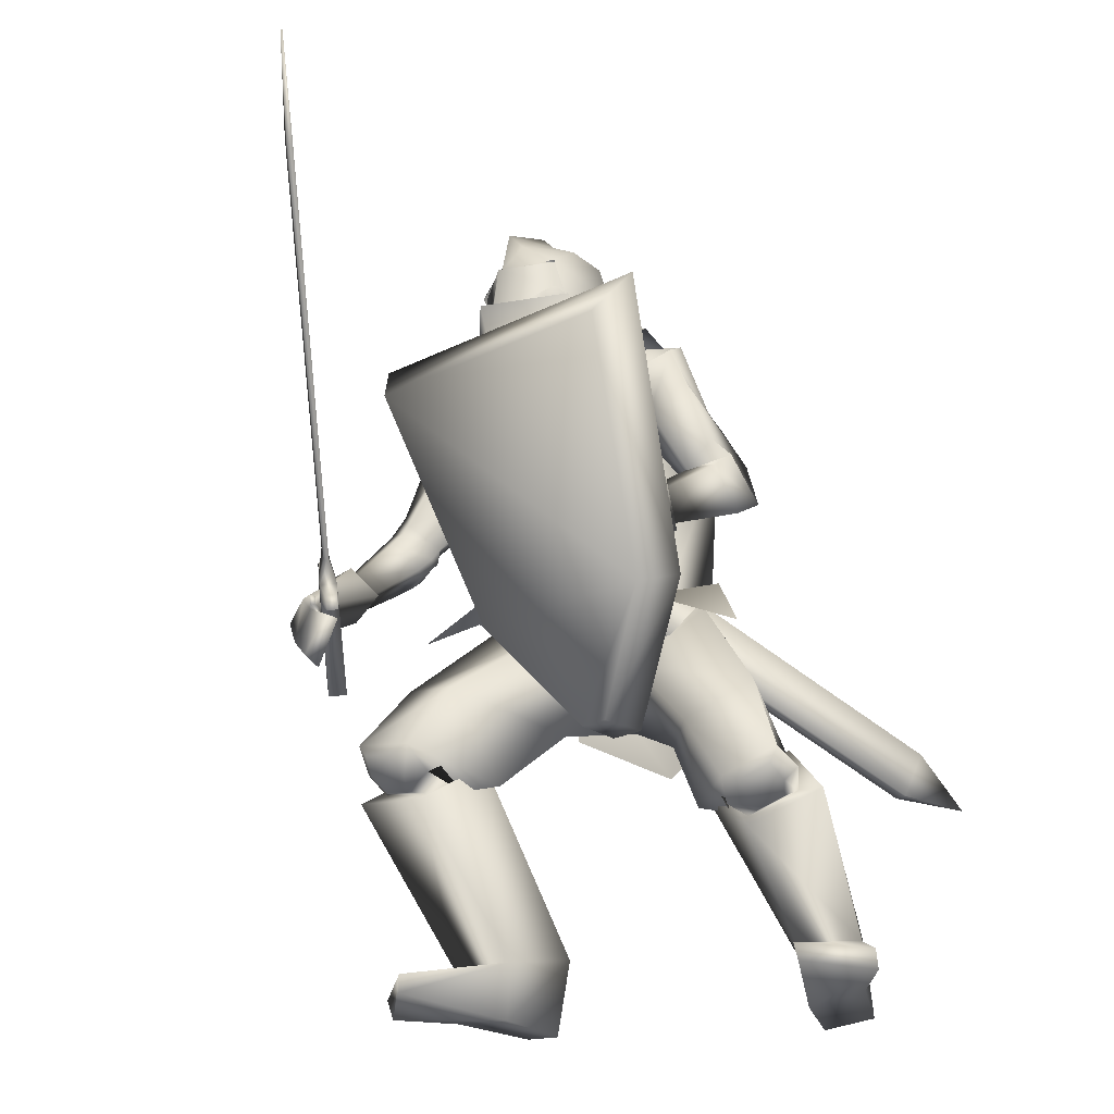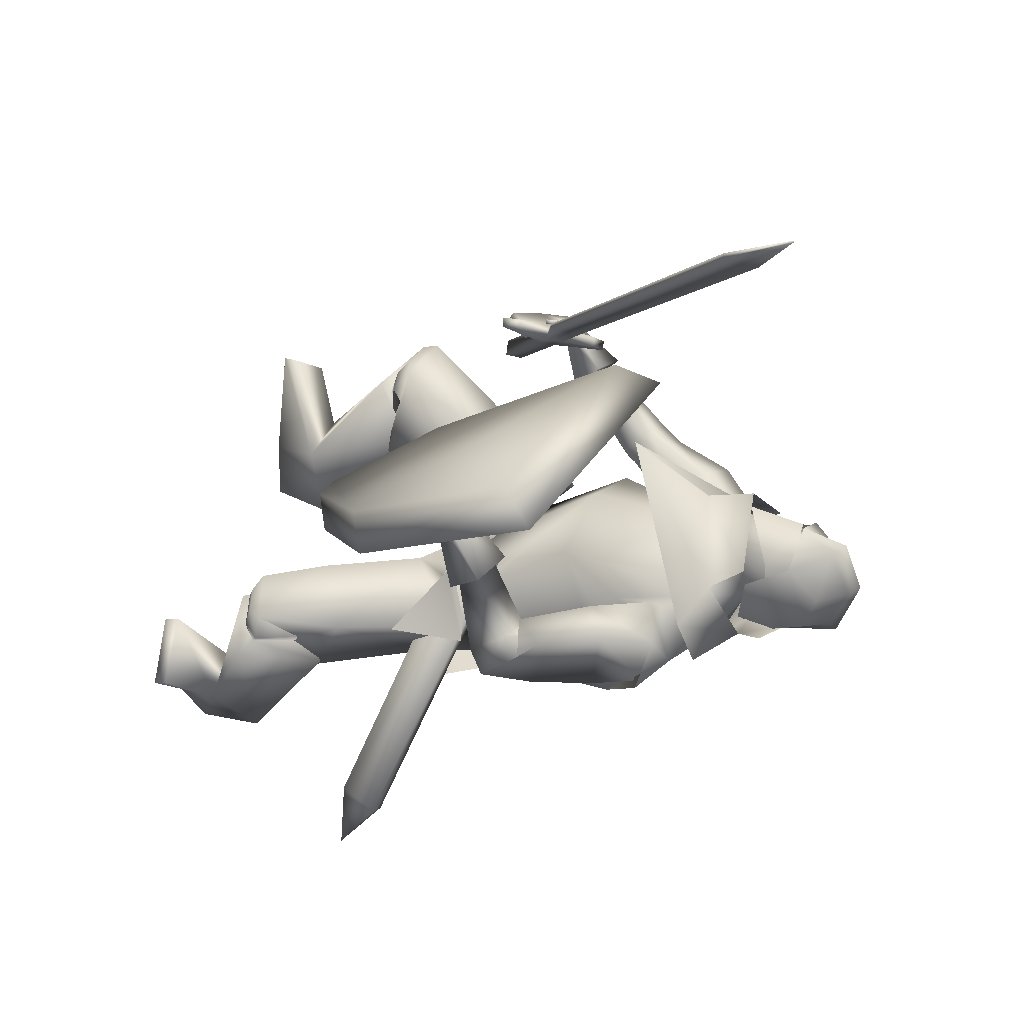
<metadata>
{"format":"obj","ext":"obj","renderer":"f3d","projection":"perspective","resolution":1024,"background":"white","views":[{"elev":-28.7,"azim":44.5,"up":"+Y"},{"elev":32.8,"azim":113.5,"up":"+Z"}]}
</metadata>
<code>
o Knight_Cube.008
v 0.394 -0.4819 0.3104
v 0.3679 -0.5062 0.3746
v 0.07616 -0.4829 0.388
v 0.04843 -0.4543 0.3263
v 0.5025 -0.1208 0.5189
v 0.4611 -0.1861 0.5594
v 0.05205 -0.1535 0.5782
v 0.01795 -0.08216 0.5412
v 0.1771 -0.6368 0.2209
v 0.1841 -0.644 0.295
v 0.2278 -0.6475 0.293
v 0.229 -0.6409 0.2185
v -0.2318 -0.2836 0.4548
v -0.1137 -0.4357 0.5301
v -0.2207 -0.2811 0.4424
v -0.1026 -0.4332 0.5177
v -0.1983 -0.2924 0.4602
v -0.1117 -0.404 0.5154
v -0.2095 -0.2949 0.4726
v -0.1228 -0.4065 0.5278
v -0.1804 -0.3426 0.4955
v -0.1624 -0.3659 0.507
v -0.163 -0.3387 0.4761
v -0.1449 -0.3619 0.4876
v -0.1799 -0.3617 0.4562
v -0.1619 -0.3849 0.4677
v -0.1974 -0.3657 0.4756
v -0.1794 -0.3889 0.4871
v -0.2521 -0.46 0.3708
v -0.2341 -0.4832 0.3823
v -0.2703 -0.4641 0.391
v -0.2523 -0.4873 0.4025
v -0.1225 -0.3448 0.5241
v -0.156 -0.3017 0.5028
v -0.1273 -0.3459 0.5295
v -0.1608 -0.3028 0.5082
v 0.1873 0.07079 0.8857
v 0.1506 0.1181 0.8623
v 0.1819 0.06957 0.8917
v 0.1452 0.1168 0.8683
v 0.2463 0.1981 0.9635
v 0.2443 0.1976 0.9658
v -0.02025 0.1195 0.2313
v 0.1097 0.1195 0.2313
v 0.0447 0.1079 0.1238
v -0.03005 0.1136 0.1685
v 0.1195 0.1136 0.1685
v 0.008625 0.1142 0.1381
v 0.08078 0.1142 0.1381
v 0.0447 0.199 0.3307
v 0.0447 0.1721 0.1238
v -0.03952 0.1811 0.1676
v 0.1289 0.1811 0.1676
v 0.008625 0.182 0.1381
v 0.08078 0.182 0.1381
v 0.0447 0.2724 0.1373
v -0.03216 0.2352 0.1833
v 0.1216 0.2352 0.1833
v 0.03027 0.2593 0.1552
v 0.05913 0.2593 0.1552
v 0.0447 0.3081 0.2354
v -0.02332 0.2493 0.2351
v 0.1127 0.2493 0.2351
v 0.03151 0.2903 0.2259
v 0.05789 0.2903 0.2259
v 0.0447 0.2764 0.3147
v -0.03644 0.1996 0.2937
v 0.1258 0.1996 0.2937
v 0.03066 0.2557 0.2979
v 0.05874 0.2557 0.2979
v 0.04545 0.1033 0.3511
v 0.04396 0.1975 0.3376
v -0.02972 0.1567 0.2852
v 0.1191 0.1567 0.2852
v -0.03217 0.1993 0.2896
v 0.1216 0.1993 0.2896
v -0.02266 0.1579 0.2065
v 0.1121 0.1579 0.2065
v -0.02396 0.1993 0.2047
v 0.1134 0.1993 0.2047
v 0.1251 0.118 0.136
v -0.03568 0.118 0.136
v 0.0447 0.1159 0.1199
v 0.1534 0.06842 0.2402
v -0.06402 0.06842 0.2402
v 0.0447 0.0217 0.3522
v 0.208 0.06442 0.119
v -0.1186 0.06446 0.119
v 0.2488 0.04716 0.214
v -0.1594 0.04716 0.214
v 0.0447 0.03458 0.03565
v 0.1494 0.1271 0.286
v -0.05441 0.1293 0.2845
v 0.04653 0.106 0.3792
v 0.0447 -0.115 0.4289
v 0.1387 0.1598 0.1472
v -0.04933 0.1598 0.1472
v 0.0447 0.1846 0.1207
v 0.1856 -0.07184 0.1609
v -0.1026 -0.04809 0.1753
v 0.2244 -0.0256 0.05864
v -0.1522 -0.01977 0.07889
v 0.2732 0.0106 0.1843
v -0.1778 0.04676 0.197
v 0.2049 -0.02125 0.2165
v -0.1025 0.02767 0.2232
v 0.2296 -0.3485 0.3511
v -0.1933 -0.3684 0.5006
v 0.2297 -0.3499 0.3441
v -0.1898 -0.3686 0.4924
v 0.218 -0.3523 0.3504
v -0.1924 -0.3836 0.4993
v 0.218 -0.3534 0.3439
v -0.1888 -0.3838 0.4919
v 0.2389 -0.3561 0.3566
v -0.2033 -0.3821 0.4609
v 0.2487 -0.4096 0.3701
v -0.2485 -0.4354 0.4495
v 0.2621 -0.3907 0.3881
v -0.2539 -0.4188 0.4747
v 0.2398 -0.3523 0.372
v -0.2111 -0.3801 0.4828
v 0.2581 -0.3087 0.2423
v -0.2079 -0.3155 0.3653
v 0.3073 -0.3359 0.2354
v -0.2615 -0.3212 0.3477
v 0.319 -0.2952 0.2653
v -0.2637 -0.2848 0.3846
v 0.2726 -0.2838 0.269
v -0.2176 -0.292 0.3952
v 0.2378 -0.3939 0.08102
v -0.1309 -0.343 0.1738
v 0.0952 -0.3909 0.1107
v -0.05142 -0.3638 0.1082
v 0.3193 -0.216 0.09024
v -0.2311 -0.1966 0.2124
v 0.3066 -0.2381 0.08995
v -0.2029 -0.207 0.2283
v 0.3328 -0.2791 0.1161
v -0.2455 -0.2394 0.242
v 0.3006 -0.2616 0.121
v -0.2105 -0.236 0.2538
v 0.3396 -0.2666 0.09606
v -0.2441 -0.222 0.2247
v 0.3016 -0.2494 0.1054
v -0.2048 -0.2218 0.2413
v 0.2065 -0.1303 0.1429
v -0.1143 -0.1014 0.2007
v 0.2778 -0.09409 0.06947
v -0.2018 -0.09452 0.1367
v 0.3134 -0.07123 0.1984
v -0.2095 -0.02126 0.2506
v 0.2563 -0.1097 0.2166
v -0.1479 -0.05159 0.2694
v 0.2477 -0.3582 0.3441
v -0.2267 -0.3599 0.4581
v 0.2888 -0.3881 0.3395
v -0.2799 -0.3938 0.4395
v 0.3005 -0.3625 0.3546
v -0.2815 -0.3732 0.4642
v 0.255 -0.3506 0.3611
v -0.234 -0.3537 0.4798
v 0.226 -0.3194 0.3383
v -0.1581 -0.4109 0.4719
v 0.1886 -0.3902 0.3482
v -0.2071 -0.4746 0.4643
v 0.2212 -0.314 0.3572
v -0.1641 -0.4084 0.4911
v 0.1934 -0.3775 0.373
v -0.2137 -0.4591 0.487
v 0.3683 -0.9492 -0.1258
v -0.2949 -0.9492 0.2121
v 0.3107 -0.9492 -0.01501
v -0.1979 -0.9492 0.2908
v 0.3071 -0.9224 -0.009749
v -0.1926 -0.9224 0.2942
v 0.3734 -0.9211 -0.1149
v -0.2952 -0.9211 0.2242
v 0.2127 -0.8279 -0.2985
v -0.23 -0.8348 -0.008378
v 0.1311 -0.8453 -0.2433
v -0.1284 -0.8418 -0.000652
v 0.2934 -0.8701 -0.1879
v -0.2382 -0.8679 0.1375
v 0.2002 -0.8793 -0.1601
v -0.1415 -0.8708 0.1161
v 0.31 -0.6204 -0.0171
v -0.1921 -0.5697 0.2313
v 0.22 -0.6982 0.06436
v -0.05785 -0.6168 0.2543
v 0.4131 -0.7289 0.03644
v -0.2201 -0.663 0.3569
v 0.3122 -0.7729 0.08897
v -0.1009 -0.6855 0.3444
v 0.2171 -0.9425 -0.3072
v -0.2322 -0.9411 -0.01418
v 0.1534 -0.9562 -0.2657
v -0.1574 -0.957 -0.003123
v 0.2001 -0.9548 -0.1722
v -0.1603 -0.9556 0.1018
v 0.2888 -0.9444 -0.1948
v -0.25 -0.9436 0.1176
v 0.3908 -0.7126 0.1259
v -0.1544 -0.6208 0.4086
v 0.3501 -0.7276 0.1412
v -0.1103 -0.6289 0.3985
v 0.3667 -0.738 0.06852
v -0.1631 -0.6604 0.355
v 0.3357 -0.7495 0.08021
v -0.1294 -0.6667 0.3473
v 0.3342 -0.7453 0.1097
v -0.1122 -0.6541 0.3682
v 0.3858 -0.7259 0.0898
v -0.1684 -0.6436 0.3805
v 0.3142 -0.6424 0.03733
v -0.1595 -0.5754 0.2799
v 0.2479 -0.6899 0.08377
v -0.07048 -0.6046 0.2846
v 0.3967 -0.7015 0.06992
v -0.1936 -0.6264 0.3671
v 0.2974 -0.7434 0.1144
v -0.08077 -0.6493 0.349
v 0.2998 -0.6556 0.0126
v -0.1596 -0.5945 0.2548
v 0.247 -0.6961 0.05078
v -0.08744 -0.6199 0.26
v 0.3012 -0.7506 0.07126
v -0.107 -0.6687 0.3197
v 0.3723 -0.7227 0.04251
v -0.1857 -0.6534 0.3355
v 0.2984 -0.6352 -0.03539
v -0.1953 -0.6072 0.2127
v 0.1989 -0.7049 0.0627
v -0.04648 -0.6474 0.2332
v 0.3475 -0.558 0.1029
v -0.166 -0.4792 0.3141
v 0.2699 -0.6201 0.1707
v -0.052 -0.5134 0.3318
v 0.3087 -0.6854 0.003676
v -0.1685 -0.6373 0.263
v 0.2512 -0.7242 0.05184
v -0.08693 -0.6568 0.2724
v 0.3235 -0.7202 0.1546
v -0.0832 -0.6168 0.3911
v 0.4022 -0.6878 0.1224
v -0.1707 -0.5985 0.408
v 0.005608 -0.4543 -0.04747
v 0.1609 -0.4728 -0.04897
v -0.1335 -0.4706 0.06101
v 0.02261 -0.5081 0.001364
v 0.1131 -0.5651 0.01961
v -0.03278 -0.5282 0.1059
v 0.04769 -0.4649 0.1263
v 0.1538 -0.486 0.1519
v -0.00462 -0.4053 0.1996
v 0.1058 -0.3186 -0.04104
v -0.09948 -0.3141 -0.02945
v 0.01388 -0.288 -0.02773
v 0.1478 -0.3535 0.0694
v -0.1189 -0.3318 0.08102
v 0.03181 -0.3925 0.134
v 0.2398 -0.3067 0.239
v -0.1898 -0.3198 0.3643
v 0.3163 -0.3487 0.2279
v -0.2728 -0.3283 0.3367
v 0.2622 -0.2682 0.28
v -0.2045 -0.2834 0.4103
v 0.3375 -0.2863 0.2732
v -0.2792 -0.2713 0.3924
v 0.285 -0.2336 0.1165
v -0.1859 -0.2153 0.2572
v 0.3649 -0.2695 0.09646
v -0.2686 -0.2155 0.2219
v 0.3615 -0.2031 0.1511
v -0.2511 -0.161 0.2865
v 0.3076 -0.1952 0.1594
v -0.2012 -0.1793 0.3051
v 0.2826 -0.2531 0.1404
v -0.1944 -0.2382 0.2763
v 0.3535 -0.2941 0.1323
v -0.2725 -0.2483 0.2524
v 0.3045 -0.2164 0.1816
v -0.2093 -0.2037 0.3223
v 0.3535 -0.2302 0.1816
v -0.2593 -0.1983 0.3143
v 0.2745 -0.2318 0.1328
v -0.1774 -0.196 0.2467
v 0.3341 -0.1868 0.08329
v -0.2487 -0.1721 0.198
v 0.3062 -0.2237 0.1881
v -0.1967 -0.1655 0.2999
v 0.3396 -0.1743 0.1705
v -0.2356 -0.1258 0.2721
v 0.3321 -0.4594 0.1164
v -0.1675 -0.3843 0.2805
v 0.2186 -0.4022 0.1849
v -0.05155 -0.3106 0.236
v 0.2612 -0.3561 0.07339
v -0.1617 -0.3101 0.1709
v 0.004128 -0.3436 -0.06551
v 0.03525 -0.3902 0.1512
v 0.1232 -0.3329 -0.06559
v -0.1207 -0.3282 -0.04456
v 0.1697 -0.3895 0.1076
v -0.1346 -0.3608 0.1235
v 0.1514 -0.4581 -0.1104
v -0.1472 -0.4525 -0.04021
v 0.01027 -0.5524 -0.08979
v 0.1517 0.06397 0.2204
v -0.0623 0.06397 0.2204
v 0.1617 -0.1986 0.2493
v -0.09181 -0.1784 0.261
v 0.1469 0.06671 0.1283
v -0.05749 0.06671 0.1283
v 0.2125 -0.09201 0.009833
v -0.1468 -0.06334 0.02638
v 0.0447 0.05518 0.2966
v 0.03695 -0.1887 0.2994
v 0.0447 0.06671 0.07974
v 0.03637 -0.02616 0.005139
v 0.221 0.01132 0.2288
v -0.1349 0.0432 0.2152
v 0.1687 -0.09513 0.1813
v -0.08461 -0.06826 0.1956
v 0.261 0.03832 0.1454
v -0.1682 0.05631 0.1531
v 0.2304 -0.03302 0.04415
v -0.1606 -0.02851 0.06756
v 0.0447 0.09559 0.1444
v 0.09427 0.1226 0.2023
v -0.004863 0.1226 0.2023
v 0.0447 0.1762 0.1352
v 0.1141 0.1542 0.2046
v -0.02467 0.1542 0.2046
v 0.1162 0.2321 0.1892
v -0.02676 0.2321 0.1892
v 0.0447 0.2679 0.1842
v 0.09334 0.08995 0.2604
v -0.003933 0.08995 0.2604
v 0.0447 0.06977 0.282
v 0.09468 0.212 0.2968
v -0.005273 0.212 0.2968
v 0.0447 0.2262 0.3109
v 0.1024 0.09717 0.293
v -0.013 0.1089 0.293
v 0.0447 0.0697 0.3414
v 0.2888 -0.5188 -0.3507
v 0.3124 -0.5234 -0.3438
v 0.2924 -0.5942 -0.3228
v 0.2688 -0.5895 -0.3297
v 0.1675 -0.3215 0.1986
v 0.1912 -0.3261 0.2055
v 0.1712 -0.3969 0.2265
v 0.1475 -0.3922 0.2196
v 0.3169 -0.5928 -0.4375
f 5 8 7
f 5 7 6
f 1 5 6
f 1 6 2
f 2 6 7
f 2 7 3
f 3 7 8
f 3 8 4
f 5 1 4
f 5 4 8
f 3 4 9
f 3 9 10
f 4 1 12
f 4 12 9
f 1 2 11
f 1 11 12
f 2 3 10
f 2 10 11
f 12 11 10
f 12 10 9
f 15 13 19
f 15 19 17
f 20 14 16
f 20 16 18
f 13 15 25
f 13 25 27
f 26 16 14
f 26 14 28
f 19 13 27
f 19 27 21
f 28 14 20
f 28 20 22
f 23 25 15
f 23 15 17
f 16 26 24
f 16 24 18
f 21 23 17
f 21 17 19
f 18 24 22
f 18 22 20
f 31 27 25
f 31 25 29
f 26 28 32
f 26 32 30
f 25 26 30
f 25 30 29
f 29 30 32
f 29 32 31
f 27 31 32
f 27 32 28
f 21 27 28
f 21 28 22
f 23 24 26
f 23 26 25
f 24 23 34
f 24 34 33
f 21 22 35
f 21 35 36
f 22 24 33
f 22 33 35
f 23 21 36
f 23 36 34
f 33 34 38
f 33 38 37
f 36 35 39
f 36 39 40
f 35 33 37
f 35 37 39
f 34 36 40
f 34 40 38
f 37 38 41
f 39 42 40
f 42 41 38
f 42 38 40
f 42 39 37
f 42 37 41
f 43 67 52
f 43 52 46
f 53 68 44
f 53 44 47
f 48 54 51
f 48 51 45
f 51 55 49
f 51 49 45
f 46 52 54
f 46 54 48
f 55 53 47
f 55 47 49
f 57 52 67
f 57 67 62
f 68 53 58
f 68 58 63
f 50 66 69
f 50 69 67
f 70 66 50
f 70 50 68
f 54 59 56
f 54 56 51
f 56 60 55
f 56 55 51
f 52 57 59
f 52 59 54
f 60 58 53
f 60 53 55
f 59 64 61
f 59 61 56
f 61 65 60
f 61 60 56
f 57 62 64
f 57 64 59
f 65 63 58
f 65 58 60
f 64 69 66
f 64 66 61
f 66 70 65
f 66 65 61
f 62 67 69
f 62 69 64
f 70 68 63
f 70 63 65
f 73 71 72
f 73 72 75
f 72 71 74
f 72 74 76
f 75 79 77
f 75 77 73
f 78 80 76
f 78 76 74
f 81 84 89
f 81 89 87
f 90 85 82
f 90 82 88
f 81 87 91
f 81 91 83
f 91 88 82
f 91 82 83
f 86 84 92
f 86 92 94
f 93 85 86
f 93 86 94
f 84 86 95
f 84 95 89
f 95 86 85
f 95 85 90
f 81 83 98
f 81 98 96
f 98 83 82
f 98 82 97
f 327 101 99
f 327 99 323
f 100 102 328
f 100 328 324
f 323 99 105
f 323 105 321
f 106 100 324
f 106 324 322
f 325 321 105
f 325 105 103
f 106 322 326
f 106 326 104
f 327 325 103
f 327 103 101
f 104 326 328
f 104 328 102
f 149 147 99
f 149 99 101
f 100 148 150
f 100 150 102
f 147 153 105
f 147 105 99
f 106 154 148
f 106 148 100
f 151 149 101
f 151 101 103
f 102 150 152
f 102 152 104
f 153 151 103
f 153 103 105
f 104 152 154
f 104 154 106
f 320 315 302
f 320 302 300
f 303 316 320
f 303 320 300
f 315 311 304
f 315 304 302
f 305 312 316
f 305 316 303
f 318 301 304
f 318 304 311
f 305 301 318
f 305 318 312
f 302 256 258
f 302 258 300
f 258 257 303
f 258 303 300
f 304 259 256
f 304 256 302
f 257 260 305
f 257 305 303
f 304 133 259
f 260 134 305
f 304 301 261
f 304 261 133
f 261 301 305
f 261 305 134
f 308 300 302
f 308 302 306
f 303 300 308
f 303 308 307
f 304 301 296
f 304 296 298
f 297 301 305
f 297 305 299
f 109 113 111
f 109 111 107
f 112 114 110
f 112 110 108
f 161 155 109
f 161 109 107
f 110 156 162
f 110 162 108
f 121 161 107
f 121 107 111
f 108 162 122
f 108 122 112
f 155 115 113
f 155 113 109
f 114 116 156
f 114 156 110
f 115 121 111
f 115 111 113
f 112 122 116
f 112 116 114
f 117 165 163
f 117 163 115
f 164 166 118
f 164 118 116
f 157 117 115
f 157 115 155
f 116 118 158
f 116 158 156
f 115 163 167
f 115 167 121
f 168 164 116
f 168 116 122
f 119 169 165
f 119 165 117
f 166 170 120
f 166 120 118
f 159 119 117
f 159 117 157
f 118 120 160
f 118 160 158
f 121 167 169
f 121 169 119
f 170 168 122
f 170 122 120
f 161 121 119
f 161 119 159
f 120 122 162
f 120 162 160
f 266 262 155
f 266 155 161
f 156 263 267
f 156 267 162
f 125 264 262
f 125 262 123
f 263 265 126
f 263 126 124
f 280 125 123
f 280 123 278
f 124 126 281
f 124 281 279
f 123 262 266
f 123 266 129
f 267 263 124
f 267 124 130
f 278 123 129
f 278 129 282
f 130 124 279
f 130 279 283
f 127 268 264
f 127 264 125
f 265 269 128
f 265 128 126
f 284 127 125
f 284 125 280
f 126 128 285
f 126 285 281
f 129 266 268
f 129 268 127
f 269 267 130
f 269 130 128
f 282 129 127
f 282 127 284
f 128 130 283
f 128 283 285
f 248 131 235
f 248 235 231
f 236 132 249
f 236 249 232
f 259 131 248
f 259 248 256
f 249 132 260
f 249 260 257
f 259 133 254
f 259 254 131
f 255 134 260
f 255 260 132
f 254 237 235
f 254 235 131
f 236 238 255
f 236 255 132
f 261 253 254
f 261 254 133
f 255 253 261
f 255 261 134
f 143 139 141
f 143 141 145
f 142 140 144
f 142 144 146
f 135 143 145
f 135 145 137
f 146 144 136
f 146 136 138
f 286 288 135
f 286 135 137
f 136 289 287
f 136 287 138
f 280 278 141
f 280 141 139
f 142 279 281
f 142 281 140
f 288 272 143
f 288 143 135
f 144 273 289
f 144 289 136
f 272 280 139
f 272 139 143
f 140 281 273
f 140 273 144
f 278 270 145
f 278 145 141
f 146 271 279
f 146 279 142
f 270 286 137
f 270 137 145
f 138 287 271
f 138 271 146
f 284 280 272
f 284 272 274
f 273 281 285
f 273 285 275
f 292 274 272
f 292 272 288
f 273 275 293
f 273 293 289
f 149 288 286
f 149 286 147
f 287 289 150
f 287 150 148
f 147 286 290
f 147 290 153
f 291 287 148
f 291 148 154
f 151 292 288
f 151 288 149
f 289 293 152
f 289 152 150
f 153 290 292
f 153 292 151
f 293 291 154
f 293 154 152
f 264 157 155
f 264 155 262
f 156 158 265
f 156 265 263
f 268 159 157
f 268 157 264
f 158 160 269
f 158 269 265
f 266 161 159
f 266 159 268
f 160 162 267
f 160 267 269
f 169 167 163
f 169 163 165
f 164 168 170
f 164 170 166
f 175 173 171
f 175 171 177
f 172 174 176
f 172 176 178
f 199 201 171
f 199 171 173
f 172 202 200
f 172 200 174
f 185 199 173
f 185 173 175
f 174 200 186
f 174 186 176
f 201 183 177
f 201 177 171
f 178 184 202
f 178 202 172
f 183 185 175
f 183 175 177
f 176 186 184
f 176 184 178
f 183 201 195
f 183 195 179
f 196 202 184
f 196 184 180
f 191 183 179
f 191 179 187
f 180 184 192
f 180 192 188
f 179 195 197
f 179 197 181
f 198 196 180
f 198 180 182
f 187 179 181
f 187 181 189
f 182 180 188
f 182 188 190
f 181 197 199
f 181 199 185
f 200 198 182
f 200 182 186
f 189 181 185
f 189 185 193
f 186 182 190
f 186 190 194
f 193 185 183
f 193 183 191
f 184 186 194
f 184 194 192
f 201 199 197
f 201 197 195
f 198 200 202
f 198 202 196
f 229 191 187
f 229 187 223
f 188 192 230
f 188 230 224
f 223 187 189
f 223 189 225
f 190 188 224
f 190 224 226
f 225 189 193
f 225 193 227
f 194 190 226
f 194 226 228
f 227 193 191
f 227 191 229
f 192 194 228
f 192 228 230
f 211 209 207
f 211 207 213
f 208 210 212
f 208 212 214
f 205 211 213
f 205 213 203
f 214 212 206
f 214 206 204
f 245 243 205
f 245 205 203
f 206 244 246
f 206 246 204
f 227 229 207
f 227 207 209
f 208 230 228
f 208 228 210
f 221 227 209
f 221 209 211
f 210 228 222
f 210 222 212
f 243 221 211
f 243 211 205
f 212 222 244
f 212 244 206
f 229 219 213
f 229 213 207
f 214 220 230
f 214 230 208
f 219 245 203
f 219 203 213
f 204 246 220
f 204 220 214
f 219 229 223
f 219 223 215
f 224 230 220
f 224 220 216
f 245 219 215
f 245 215 239
f 216 220 246
f 216 246 240
f 215 223 225
f 215 225 217
f 226 224 216
f 226 216 218
f 239 215 217
f 239 217 241
f 218 216 240
f 218 240 242
f 217 225 227
f 217 227 221
f 228 226 218
f 228 218 222
f 241 217 221
f 241 221 243
f 222 218 242
f 222 242 244
f 235 245 239
f 235 239 231
f 240 246 236
f 240 236 232
f 231 239 241
f 231 241 233
f 242 240 232
f 242 232 234
f 248 231 233
f 248 233 251
f 234 232 249
f 234 249 252
f 233 241 243
f 233 243 237
f 244 242 234
f 244 234 238
f 251 233 237
f 251 237 254
f 238 234 252
f 238 252 255
f 237 243 245
f 237 245 235
f 246 244 238
f 246 238 236
f 248 251 250
f 248 250 247
f 250 252 249
f 250 249 247
f 256 248 247
f 256 247 258
f 247 249 257
f 247 257 258
f 254 253 250
f 254 250 251
f 250 253 255
f 250 255 252
f 270 278 282
f 270 282 276
f 283 279 271
f 283 271 277
f 286 270 276
f 286 276 290
f 277 271 287
f 277 287 291
f 276 282 284
f 276 284 274
f 285 283 277
f 285 277 275
f 290 276 274
f 290 274 292
f 275 277 291
f 275 291 293
f 298 296 294
f 295 297 299
f 311 309 317
f 311 317 318
f 317 310 312
f 317 312 318
f 315 320 319
f 315 319 313
f 319 320 316
f 319 316 314
f 309 311 323
f 309 323 321
f 324 312 310
f 324 310 322
f 325 327 315
f 325 315 313
f 316 328 326
f 316 326 314
f 327 323 311
f 327 311 315
f 312 324 328
f 312 328 316
f 313 309 321
f 313 321 325
f 322 310 314
f 322 314 326
f 344 338 330
f 344 330 333
f 331 339 345
f 331 345 334
f 329 332 333
f 329 333 330
f 334 332 329
f 334 329 331
f 344 333 335
f 344 335 341
f 336 334 345
f 336 345 342
f 335 333 332
f 335 332 337
f 332 334 336
f 332 336 337
f 341 335 337
f 341 337 343
f 337 336 342
f 337 342 343
f 346 340 338
f 346 338 344
f 339 340 346
f 339 346 345
f 344 341 343
f 344 343 346
f 343 342 345
f 343 345 346
f 309 313 330
f 309 330 338
f 331 314 310
f 331 310 339
f 313 319 329
f 313 329 330
f 329 319 314
f 329 314 331
f 309 338 340
f 309 340 317
f 340 339 310
f 340 310 317
f 347 355 350
f 355 347 348
f 355 348 349
f 355 349 350
f 351 354 353
f 351 353 352
f 347 351 352
f 347 352 348
f 348 352 353
f 348 353 349
f 349 353 354
f 349 354 350
f 351 347 350
f 351 350 354

</code>
